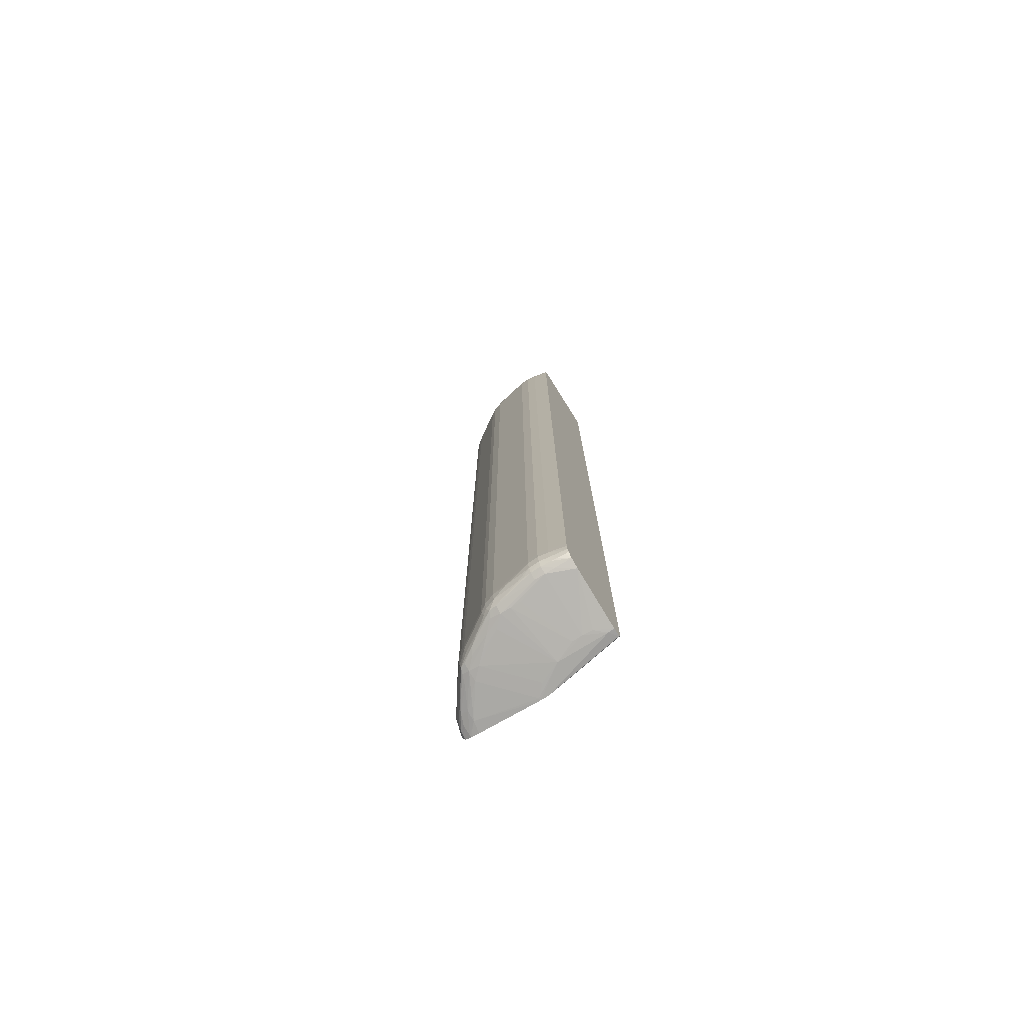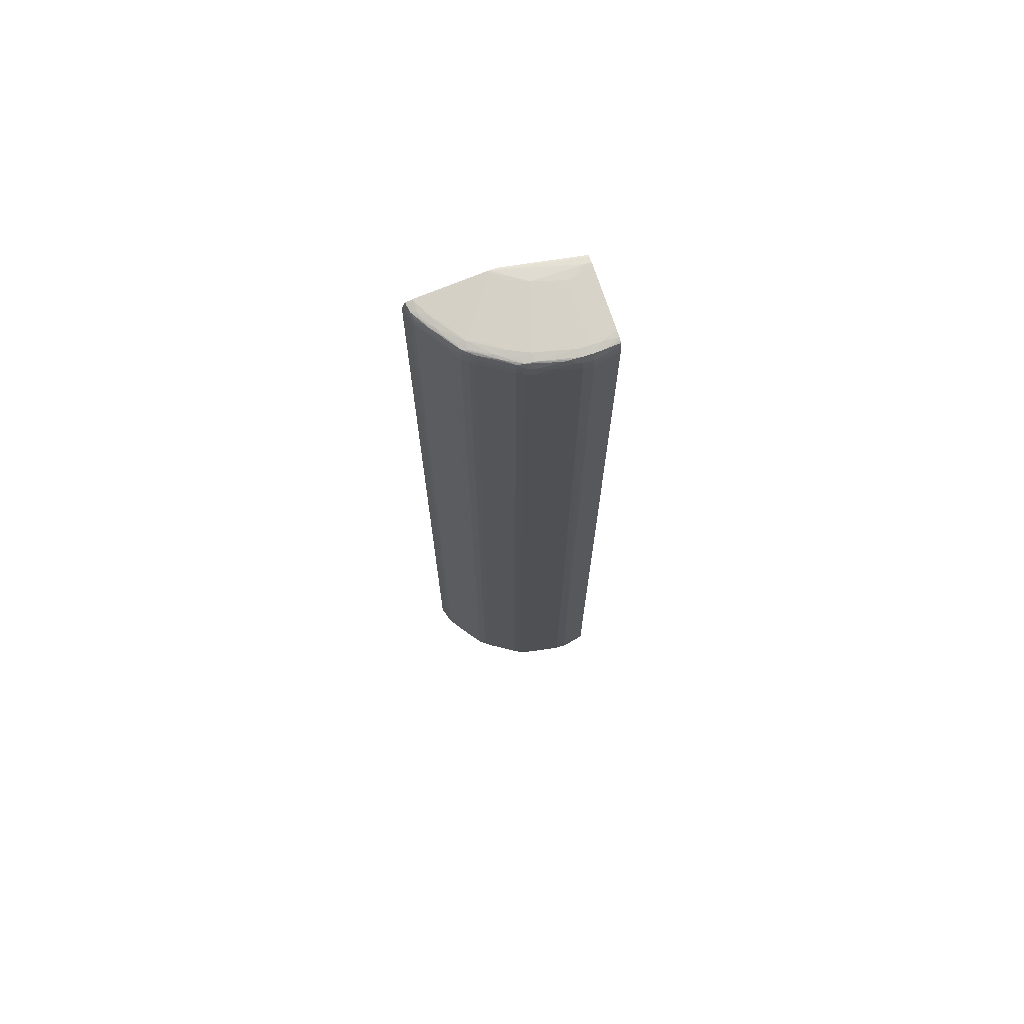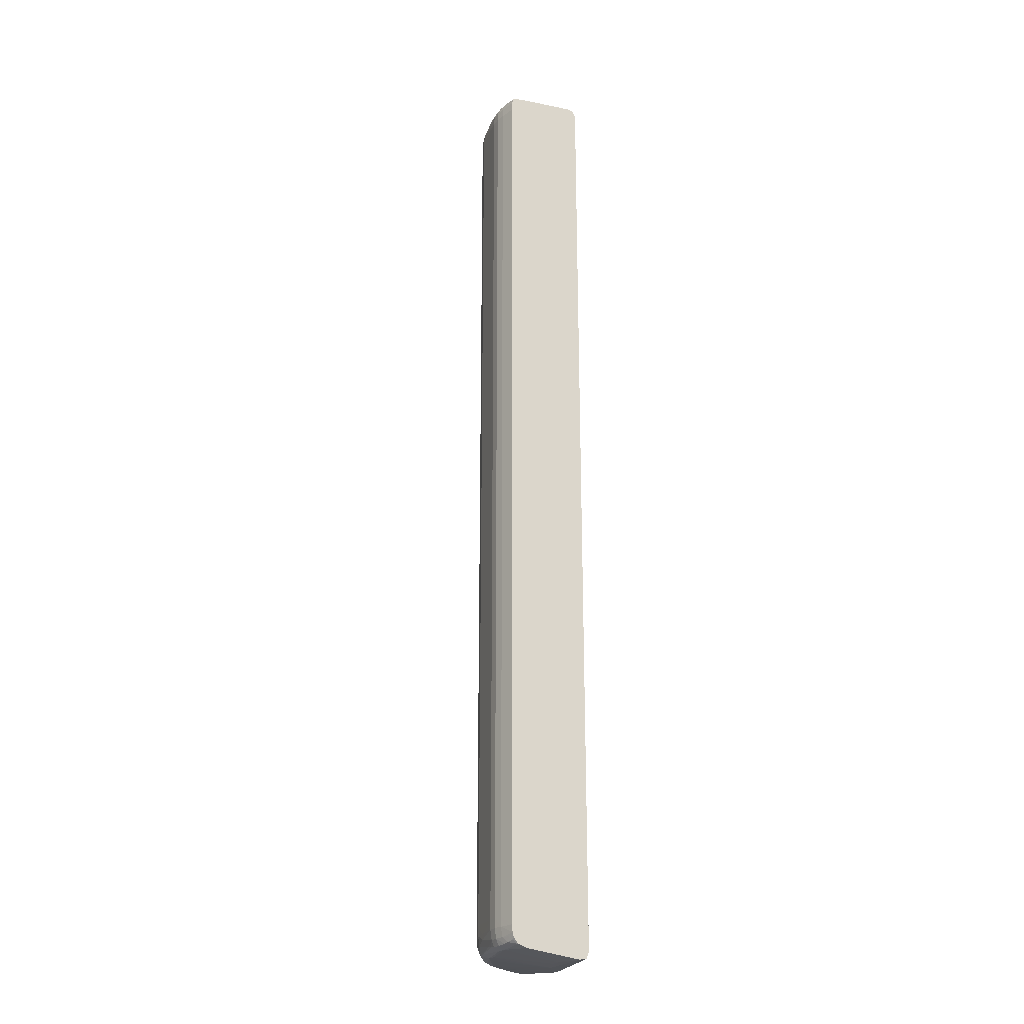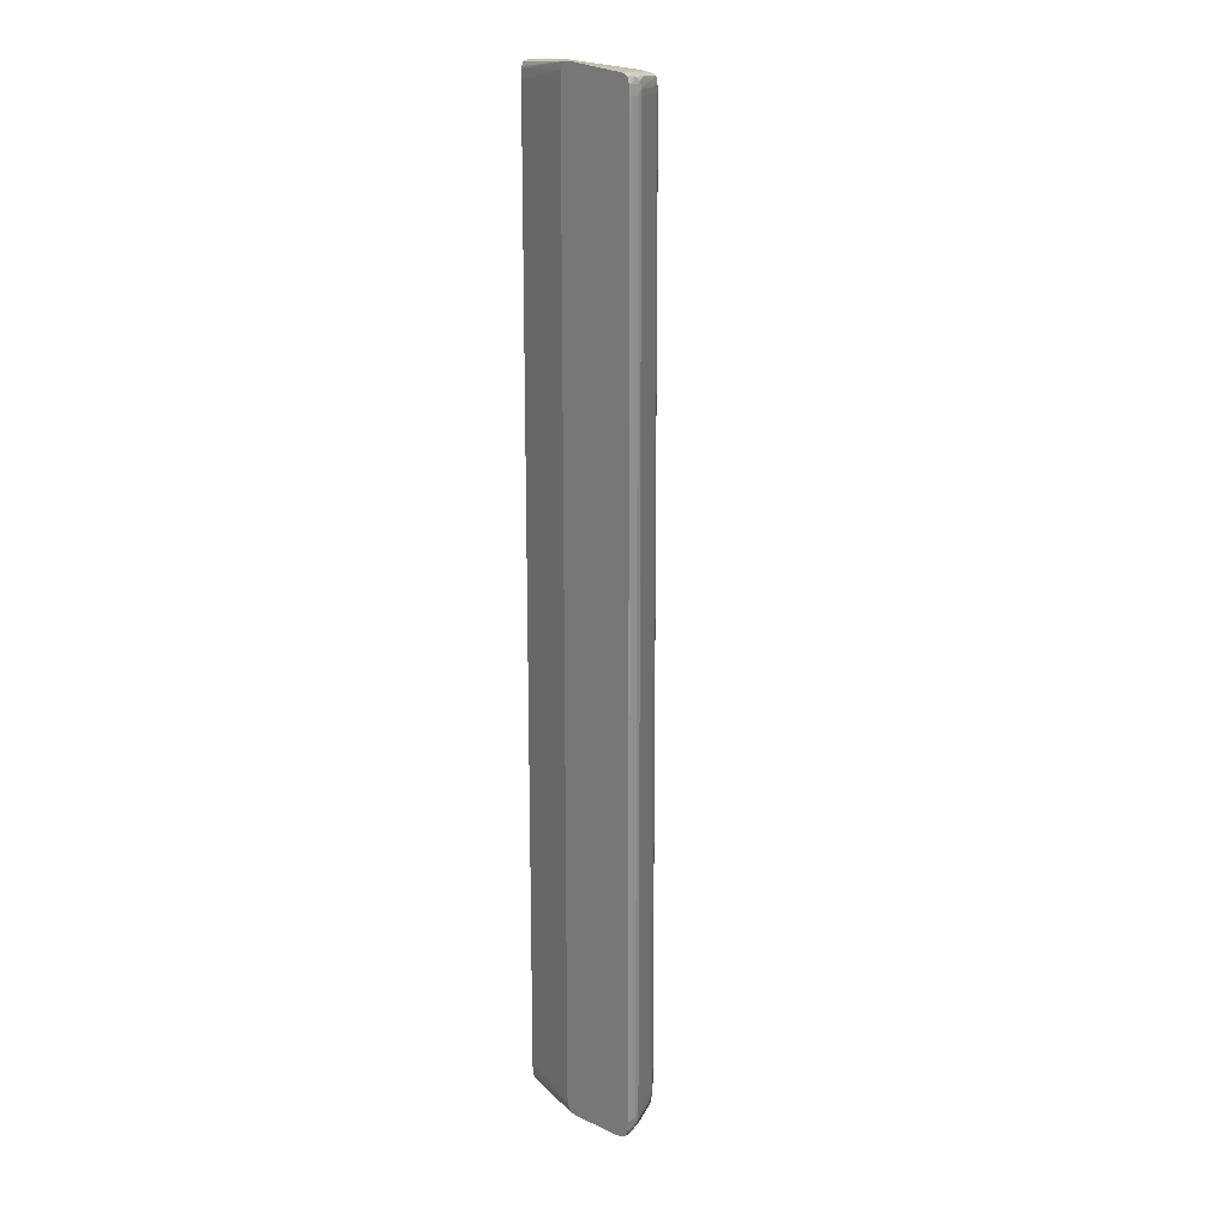
<metadata>
{"format":"obj","ext":"obj","renderer":"f3d","projection":"perspective","resolution":1024,"background":"white","views":[{"elev":-76.6,"azim":31.5,"up":"+Y"},{"elev":71.0,"azim":-19.4,"up":"+Y"},{"elev":-23.0,"azim":60.7,"up":"+Y"},{"elev":15.7,"azim":-128.9,"up":"+Y"}]}
</metadata>
<code>
v -0.0374 -0.09938 0.01069
v -0.03739 -0.1015 0.01069
v -0.03731 -0.1015 0.01111
v -0.03731 -0.09938 0.01111
v -0.0374 -0.04594 0.01069
v -0.03732 -0.1019 0.01069
v -0.03707 -0.1037 0.01069
v -0.03698 -0.1037 0.01111
v -0.03644 -0.1035 0.01317
v -0.03623 -0.1027 0.01437
v -0.0367 -0.1015 0.01325
v -0.0367 -0.09938 0.01325
v -0.03731 0.1015 0.01111
v -0.03739 0.1015 0.01069
v -0.03647 -0.1051 0.01069
v -0.03643 -0.105 0.01111
v -0.03628 -0.1049 0.01241
v -0.03598 -0.1041 0.01383
v -0.03538 -0.1035 0.0152
v -0.03195 -0.1027 0.02077
v -0.03553 -0.1015 0.01546
v -0.03625 -0.1015 0.0144
v -0.03625 -0.09938 0.0144
v -0.0367 0.1015 0.01325
v -0.03716 0.1037 0.01111
v -0.03727 0.1032 0.01069
v -0.03542 -0.1056 0.01069
v -0.03513 -0.1057 0.01111
v -0.03521 -0.1053 0.01317
v -0.03444 -0.1051 0.01538
v -0.03408 -0.1047 0.01648
v -0.0317 -0.1041 0.0204
v -0.0311 -0.1035 0.02161
v -0.02999 -0.1037 0.0231
v -0.03019 -0.1015 0.02331
v -0.03125 -0.1015 0.02187
v -0.03197 -0.1015 0.0208
v -0.03554 -0.09938 0.01547
v -0.03625 0.1015 0.0144
v -0.03623 0.1028 0.01437
v -0.03652 0.1036 0.01336
v -0.03723 0.1037 0.01069
v -0.0364 0.105 0.01272
v -0.03513 -0.1057 0.01069
v -0.03299 -0.106 0.01325
v -0.03299 -0.1057 0.01538
v -0.03218 -0.105 0.01898
v -0.03093 -0.1054 0.01967
v -0.0298 -0.1047 0.02288
v -0.02859 -0.1036 0.02424
v -0.02779 -0.1029 0.0251
v -0.02894 -0.1015 0.02438
v -0.02895 -0.09938 0.02438
v -0.03019 -0.09938 0.02331
v -0.03125 -0.09938 0.02187
v -0.03197 -0.09938 0.0208
v -0.03554 0.1015 0.01547
v -0.03195 0.1028 0.02078
v -0.03438 0.1037 0.01694
v -0.03553 0.1036 0.0152
v -0.03608 0.1043 0.01414
v -0.03678 0.1049 0.01069
v -0.03421 0.1049 0.01669
v -0.03462 0.1051 0.01538
v -0.03527 0.1053 0.01336
v -0.0366 0.1051 0.01111
v -0.0334 -0.106 0.01069
v -0.02871 -0.106 0.01966
v -0.03085 -0.1059 0.01752
v -0.02068 -0.1074 0.01069
v -0.02026 -0.1074 0.01117
v -0.02871 -0.1057 0.02179
v -0.03016 -0.105 0.02179
v -0.02742 -0.1043 0.02485
v -0.02871 -0.1051 0.0233
v -0.026 -0.1051 0.02533
v -0.02139 -0.1029 0.02938
v -0.02787 -0.1015 0.02515
v -0.02788 -0.09938 0.02516
v -0.02895 0.1015 0.02438
v -0.03019 0.1015 0.02331
v -0.03125 0.1015 0.02187
v -0.03197 -0.06518 0.0208
v -0.03375 0.1015 0.01814
v -0.0301 0.1037 0.02322
v -0.03125 0.1036 0.02161
v -0.03248 0.1036 0.0198
v -0.03197 0.1015 0.0208
v -0.0318 0.1043 0.0206
v -0.03663 0.1052 0.01069
v -0.02994 0.1049 0.02304
v -0.0323 0.1051 0.01918
v -0.03301 0.1052 0.01745
v -0.03299 0.1056 0.01538
v -0.03513 0.1056 0.01111
v -0.02657 -0.106 0.02179
v -0.02022 -0.1074 0.01069
v -0.01375 -0.1075 0.01538
v -0.01817 -0.1074 0.0134
v -0.02665 -0.1054 0.02405
v -0.02444 -0.1059 0.02393
v -0.0223 -0.1058 0.02607
v -0.0235 -0.1048 0.02723
v -0.021 -0.1043 0.02913
v -0.0243 -0.1053 0.02605
v -0.0223 -0.1051 0.02763
v -0.01957 -0.105 0.02953
v -0.02024 -0.1036 0.02977
v -0.02016 -0.1015 0.03014
v -0.02147 -0.1015 0.02943
v -0.02521 -0.09938 0.02694
v -0.02788 0.1015 0.02516
v -0.0278 0.1033 0.02511
v -0.02859 0.1039 0.02442
v -0.03513 0.1056 0.01069
v -0.02371 0.105 0.02737
v -0.0262 0.1051 0.02544
v -0.02871 0.1051 0.02352
v -0.02871 0.1056 0.02179
v -0.03034 0.1051 0.02179
v -0.02763 0.1047 0.02498
v -0.03085 0.1057 0.01752
v -0.02025 0.1074 0.01116
v -0.02016 -0.106 0.02607
v -0.01843 -0.1074 0.01069
v -0.003066 -0.1075 0.01538
v -0.007339 -0.1074 0.01738
v -0.009478 -0.1074 0.01729
v -0.01589 -0.106 0.02821
v -0.01803 -0.1059 0.02821
v -0.02024 -0.1054 0.02833
v -0.01803 -0.1053 0.02977
v -0.01253 -0.1046 0.03137
v -0.01803 -0.1037 0.03058
v -0.01803 -0.1015 0.0309
v -0.01803 -0.09938 0.03091
v -0.02016 -0.09938 0.03015
v -0.02147 -0.09938 0.02944
v -0.02521 0.1015 0.02694
v -0.02147 0.1015 0.02944
v -0.02139 0.1033 0.02938
v -0.02122 0.1047 0.02926
v -0.02021 0.1074 0.01069
v -0.01979 0.1051 0.02963
v -0.0223 0.1051 0.02783
v -0.02443 0.1053 0.02612
v -0.0223 0.1056 0.02607
v -0.02444 0.1057 0.02393
v -0.01375 0.1076 0.01538
v -0.01814 0.1074 0.01338
v -0.01824 -0.1073 0.01069
v -0.001736 -0.1071 0.01366
v -0.001736 -0.1074 0.01549
v -0.005202 -0.1074 0.01719
v -0.001736 -0.106 0.02821
v -0.007339 -0.1058 0.03034
v -0.01375 -0.106 0.02821
v -0.009478 -0.1057 0.03034
v -0.009478 -0.1051 0.03169
v -0.01111 -0.1049 0.03152
v -0.009478 -0.1037 0.03228
v -0.01174 -0.1038 0.03178
v -0.01375 -0.1031 0.03158
v -0.01503 -0.1027 0.03145
v -0.01621 -0.1015 0.03126
v -0.01514 -0.1015 0.03148
v -0.01622 -0.09938 0.03127
v -0.01803 0.1015 0.03091
v -0.02016 0.1015 0.03015
v -0.02037 0.1039 0.02984
v -0.003066 0.1075 0.01538
v -0.001736 0.1074 0.01421
v -0.01824 0.1073 0.01069
v -0.01313 0.1048 0.0315
v -0.01803 0.1052 0.02988
v -0.01803 0.1057 0.02821
v -0.02037 0.1053 0.02841
v -0.01803 0.1037 0.0307
v -0.009478 0.1074 0.01727
v -0.007339 0.1075 0.01735
v -0.01739 -0.1059 0.01069
v -0.001736 -0.1058 0.01318
v -0.001736 -0.1053 0.03023
v -0.005202 -0.1056 0.03034
v -0.007339 -0.1051 0.03175
v -0.007339 -0.1037 0.0324
v -0.007339 -0.1015 0.03272
v -0.009478 -0.1015 0.0326
v -0.01375 -0.1015 0.03175
v -0.009478 -0.09938 0.03261
v -0.01622 0.1015 0.03127
v -0.01504 0.1029 0.03146
v -0.005202 0.1074 0.01717
v -0.001736 0.1075 0.01548
v -0.001736 0.1072 0.01366
v -0.001736 0.1063 0.01328
v -0.001736 0.1058 0.01318
v -0.01735 0.1058 0.01069
v -0.01161 0.105 0.03165
v -0.01455 0.1044 0.03132
v -0.01161 0.1037 0.03203
v -0.009478 0.1037 0.03245
v -0.009478 0.1052 0.03185
v -0.009478 0.1056 0.03034
v -0.0138 0.1036 0.0316
v -0.007339 0.1057 0.03034
v -0.01735 -0.1058 0.01069
v -0.001736 -0.105 0.01315
v -0.001736 -0.1041 0.03126
v -0.002434 -0.1044 0.0313
v -0.003858 -0.1048 0.03147
v -0.005202 -0.105 0.0316
v -0.005202 -0.1037 0.03211
v -0.005202 -0.1015 0.03243
v -0.007339 -0.09938 0.03273
v -0.009478 0.1015 0.03261
v -0.001736 0.1074 0.01614
v -0.005202 0.1056 0.03034
v -0.001736 0.1057 0.02821
v -0.001736 0.1044 0.01312
v -0.001736 0.1037 0.01309
v -0.01721 0.1037 0.01069
v -0.007339 0.1015 0.03273
v -0.007339 0.1037 0.03257
v -0.007339 0.1052 0.03191
v -0.01722 -0.1037 0.01069
v -0.001736 -0.1037 0.0131
v -0.001736 -0.1035 0.03145
v -0.003115 -0.1037 0.03168
v -0.001736 -0.1031 0.03157
v -0.001736 -0.1015 0.03174
v -0.005202 -0.09938 0.03243
v -0.007339 -0.08441 0.03273
v -0.001736 0.1056 0.02902
v -0.005202 0.1051 0.03177
v -0.001736 0.1052 0.03042
v -0.001736 0.0481 0.01309
v -0.01721 0.01818 0.01069
v -0.005202 0.1015 0.03243
v -0.005202 0.1037 0.03228
v -0.003066 0.1049 0.03156
v -0.001736 -0.1015 0.0131
v -0.01722 -0.08013 0.01069
v -0.001736 -0.02884 0.01309
v -0.001736 -0.09938 0.03174
v -0.001736 0.1051 0.03083
v -0.001736 0.1015 0.03174
v -0.001736 0.1032 0.03163
v -0.003066 0.1037 0.03186
v -0.001736 0.1045 0.03146
v -0.001841 0.1048 0.03144
v -0.001736 0.1048 0.03131
v -0.001736 0.1037 0.0316
f 1 2 3
f 1 3 4
f 1 4 13
f 1 13 5
f 1 5 14
f 1 14 26
f 1 26 42
f 1 42 62
f 1 62 90
f 1 90 115
f 1 115 143
f 1 143 173
f 1 173 198
f 1 198 222
f 1 222 238
f 1 238 243
f 1 243 226
f 1 226 207
f 1 207 181
f 1 181 151
f 1 151 125
f 1 125 97
f 1 97 70
f 1 70 67
f 1 67 44
f 1 44 27
f 1 27 15
f 1 15 7
f 1 7 6
f 1 6 2
f 2 6 3
f 3 6 7
f 3 7 8
f 3 8 9
f 3 9 10
f 3 10 11
f 3 11 12
f 3 12 4
f 4 12 24
f 4 24 13
f 5 13 14
f 7 15 16
f 7 16 17
f 7 17 8
f 8 17 9
f 9 17 18
f 9 18 10
f 10 18 19
f 10 19 20
f 10 20 21
f 10 21 22
f 10 22 11
f 11 22 12
f 12 22 23
f 12 23 39
f 12 39 24
f 13 24 25
f 13 25 26
f 13 26 14
f 15 27 16
f 16 27 28
f 16 28 29
f 16 29 17
f 17 29 30
f 17 30 31
f 17 31 18
f 18 31 19
f 19 31 32
f 19 32 20
f 20 32 33
f 20 33 34
f 20 34 35
f 20 35 36
f 20 36 37
f 20 37 21
f 21 37 38
f 21 38 23
f 21 23 22
f 23 38 57
f 23 57 39
f 24 39 40
f 24 40 41
f 24 41 25
f 25 42 26
f 25 41 43
f 25 43 42
f 27 44 28
f 28 44 45
f 28 45 46
f 28 46 29
f 29 46 30
f 30 47 31
f 30 46 48
f 30 48 47
f 31 47 49
f 31 49 32
f 32 49 33
f 33 49 34
f 34 50 51
f 34 51 52
f 34 52 35
f 34 49 50
f 35 52 53
f 35 53 54
f 35 54 55
f 35 55 36
f 36 55 56
f 36 56 37
f 37 56 38
f 38 56 83
f 38 83 84
f 38 84 57
f 39 57 40
f 40 58 59
f 40 59 60
f 40 60 61
f 40 61 41
f 40 57 58
f 41 61 43
f 42 43 62
f 43 61 63
f 43 63 64
f 43 64 65
f 43 65 66
f 43 66 62
f 44 67 45
f 45 68 69
f 45 69 46
f 45 67 70
f 45 70 71
f 45 71 68
f 46 69 72
f 46 72 48
f 47 73 49
f 47 48 73
f 48 72 73
f 49 74 50
f 49 73 75
f 49 75 76
f 49 76 74
f 50 74 51
f 51 77 78
f 51 78 52
f 51 74 77
f 52 78 53
f 53 78 79
f 53 79 112
f 53 112 80
f 53 80 81
f 53 81 54
f 54 81 82
f 54 82 55
f 55 82 83
f 55 83 56
f 57 84 58
f 58 85 86
f 58 86 87
f 58 87 59
f 58 84 88
f 58 88 82
f 58 82 85
f 59 87 89
f 59 89 61
f 59 61 60
f 61 89 63
f 62 66 90
f 63 91 92
f 63 92 64
f 63 89 91
f 64 92 93
f 64 93 65
f 65 93 94
f 65 94 95
f 65 95 66
f 66 95 90
f 68 71 96
f 68 96 72
f 68 72 69
f 70 97 71
f 71 97 98
f 71 98 99
f 71 99 96
f 72 100 75
f 72 75 73
f 72 96 101
f 72 101 102
f 72 102 100
f 74 76 103
f 74 103 104
f 74 104 77
f 75 100 76
f 76 100 105
f 76 105 106
f 76 106 107
f 76 107 103
f 77 108 109
f 77 109 110
f 77 110 78
f 77 104 108
f 78 110 111
f 78 111 79
f 79 111 139
f 79 139 112
f 80 112 113
f 80 113 114
f 80 114 85
f 80 85 81
f 81 85 82
f 82 88 83
f 83 88 84
f 85 114 91
f 85 91 89
f 85 89 86
f 86 89 87
f 90 95 115
f 91 116 117
f 91 117 118
f 91 118 119
f 91 119 120
f 91 120 92
f 91 114 121
f 91 121 116
f 92 120 93
f 93 119 94
f 93 120 119
f 94 119 122
f 94 122 123
f 94 123 95
f 95 123 115
f 96 99 98
f 96 98 124
f 96 124 101
f 97 125 98
f 98 125 126
f 98 126 127
f 98 127 128
f 98 128 129
f 98 129 130
f 98 130 124
f 100 102 131
f 100 131 105
f 101 130 102
f 101 124 130
f 102 130 131
f 103 107 104
f 104 107 108
f 105 131 106
f 106 131 107
f 107 131 132
f 107 132 133
f 107 133 134
f 107 134 108
f 108 134 109
f 109 135 136
f 109 136 137
f 109 137 110
f 109 134 135
f 110 137 138
f 110 138 111
f 111 138 140
f 111 140 139
f 112 139 113
f 113 139 140
f 113 140 141
f 113 141 142
f 113 142 121
f 113 121 114
f 115 123 143
f 116 144 145
f 116 145 146
f 116 146 117
f 116 121 142
f 116 142 144
f 117 146 118
f 118 146 119
f 119 146 147
f 119 147 148
f 119 148 149
f 119 149 150
f 119 150 123
f 119 123 122
f 123 150 149
f 123 149 143
f 125 151 152
f 125 152 126
f 126 153 154
f 126 154 127
f 126 152 153
f 127 154 155
f 127 155 156
f 127 156 128
f 128 156 157
f 128 157 129
f 129 157 156
f 129 156 158
f 129 158 130
f 130 158 132
f 130 132 131
f 132 158 159
f 132 159 160
f 132 160 133
f 133 160 161
f 133 161 162
f 133 162 134
f 134 163 164
f 134 164 135
f 134 162 163
f 135 165 136
f 135 164 165
f 136 165 166
f 136 166 167
f 136 167 191
f 136 191 168
f 136 168 169
f 136 169 137
f 137 169 140
f 137 140 138
f 140 169 141
f 141 169 170
f 141 170 142
f 142 170 144
f 143 149 171
f 143 171 172
f 143 172 173
f 144 174 175
f 144 175 176
f 144 176 177
f 144 177 145
f 144 170 178
f 144 178 174
f 145 177 146
f 146 177 147
f 147 177 176
f 147 176 148
f 148 176 149
f 149 179 180
f 149 180 171
f 149 176 179
f 151 181 182
f 151 182 152
f 152 182 208
f 152 208 227
f 152 227 242
f 152 242 244
f 152 244 237
f 152 237 221
f 152 221 220
f 152 220 197
f 152 197 196
f 152 196 195
f 152 195 172
f 152 172 194
f 152 194 217
f 152 217 219
f 152 219 234
f 152 234 236
f 152 236 246
f 152 246 252
f 152 252 250
f 152 250 253
f 152 253 248
f 152 248 247
f 152 247 245
f 152 245 231
f 152 231 230
f 152 230 228
f 152 228 209
f 152 209 183
f 152 183 155
f 152 155 153
f 153 155 154
f 155 183 184
f 155 184 156
f 156 184 185
f 156 185 158
f 158 185 159
f 159 185 186
f 159 186 161
f 159 161 160
f 161 186 187
f 161 187 188
f 161 188 164
f 161 164 163
f 161 163 162
f 164 188 189
f 164 189 166
f 164 166 165
f 166 189 190
f 166 190 167
f 167 190 216
f 167 216 191
f 168 191 192
f 168 192 178
f 168 178 169
f 169 178 170
f 171 180 193
f 171 193 194
f 171 194 172
f 172 195 173
f 173 195 196
f 173 196 197
f 173 197 198
f 174 199 175
f 174 178 200
f 174 200 201
f 174 201 202
f 174 202 199
f 175 199 203
f 175 203 204
f 175 204 176
f 176 204 179
f 178 192 205
f 178 205 200
f 179 204 206
f 179 206 180
f 180 206 193
f 181 207 182
f 182 207 208
f 183 209 210
f 183 210 211
f 183 211 212
f 183 212 185
f 183 185 184
f 185 212 186
f 186 212 213
f 186 213 187
f 187 214 215
f 187 215 190
f 187 190 188
f 187 213 214
f 188 190 189
f 190 215 233
f 190 233 216
f 191 216 192
f 192 202 201
f 192 201 205
f 192 216 202
f 193 217 194
f 193 206 218
f 193 218 219
f 193 219 217
f 197 220 198
f 198 220 221
f 198 221 222
f 199 202 203
f 200 205 201
f 202 216 223
f 202 223 224
f 202 224 203
f 203 225 204
f 203 224 225
f 204 225 206
f 206 225 218
f 207 226 227
f 207 227 208
f 209 228 210
f 210 228 229
f 210 229 211
f 211 229 213
f 211 213 212
f 213 230 214
f 213 229 230
f 214 230 231
f 214 231 232
f 214 232 215
f 215 232 239
f 215 239 233
f 216 233 223
f 218 234 219
f 218 225 235
f 218 235 236
f 218 236 234
f 221 237 238
f 221 238 222
f 223 239 240
f 223 240 224
f 223 233 239
f 224 240 241
f 224 241 235
f 224 235 225
f 226 242 227
f 226 243 237
f 226 237 244
f 226 244 242
f 228 230 229
f 231 245 232
f 232 245 247
f 232 247 239
f 235 241 246
f 235 246 236
f 237 243 238
f 239 247 248
f 239 248 249
f 239 249 240
f 240 249 250
f 240 250 251
f 240 251 241
f 241 251 246
f 246 251 252
f 248 253 249
f 249 253 250
f 250 252 251

</code>
